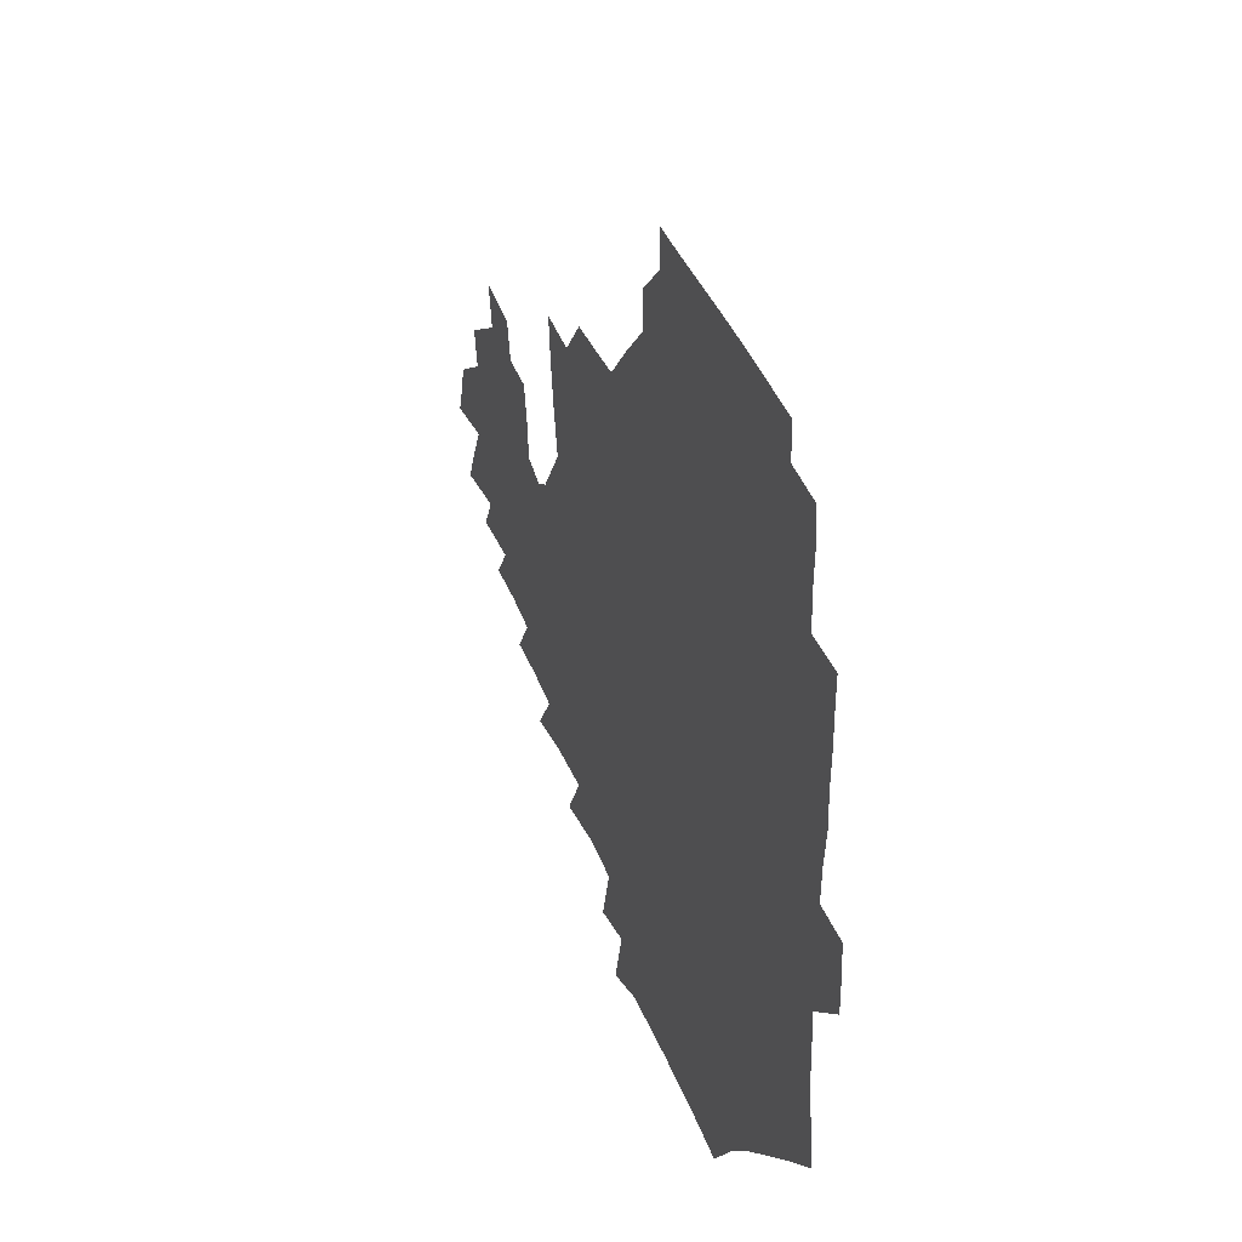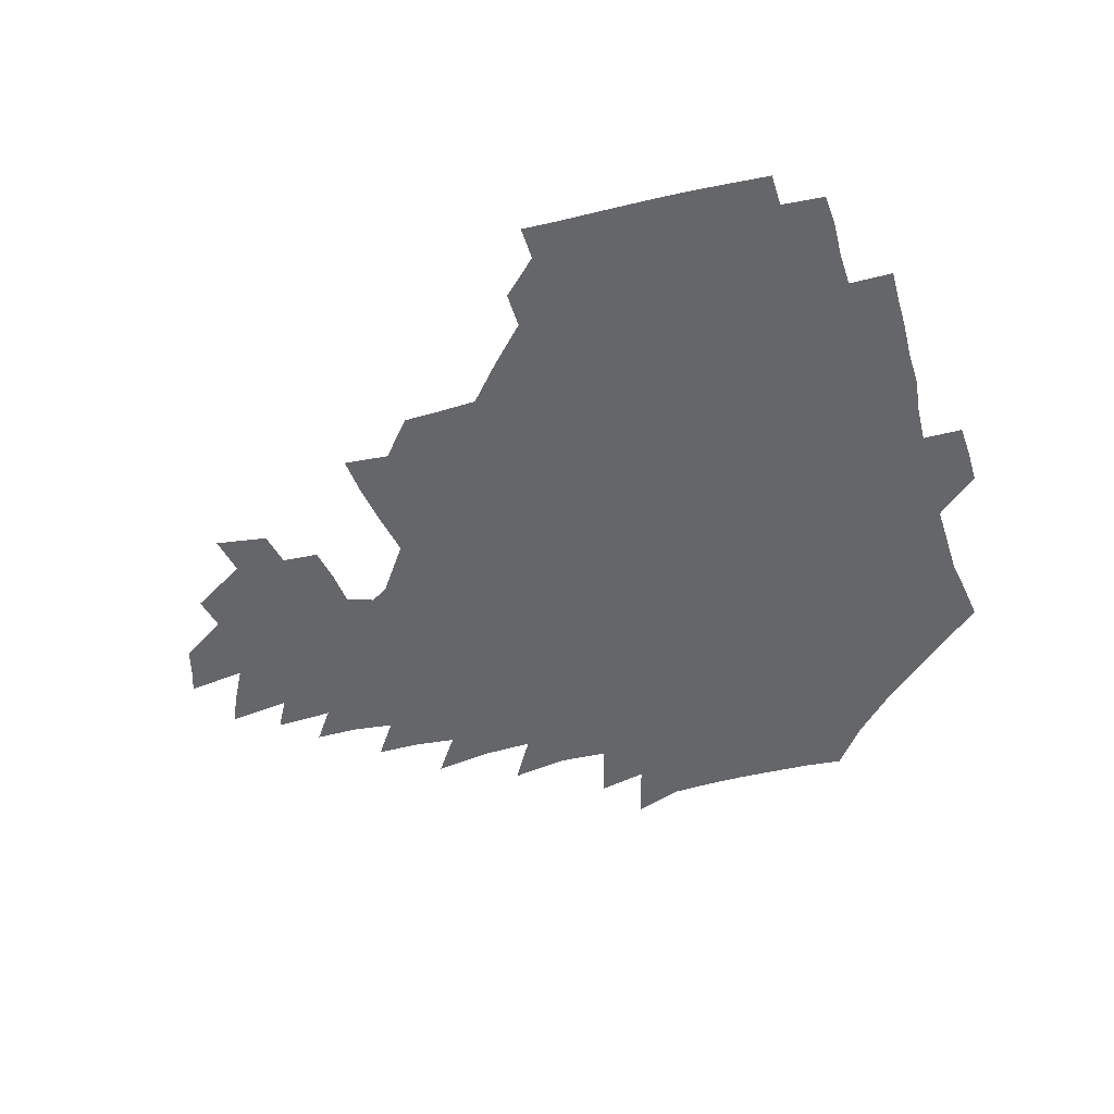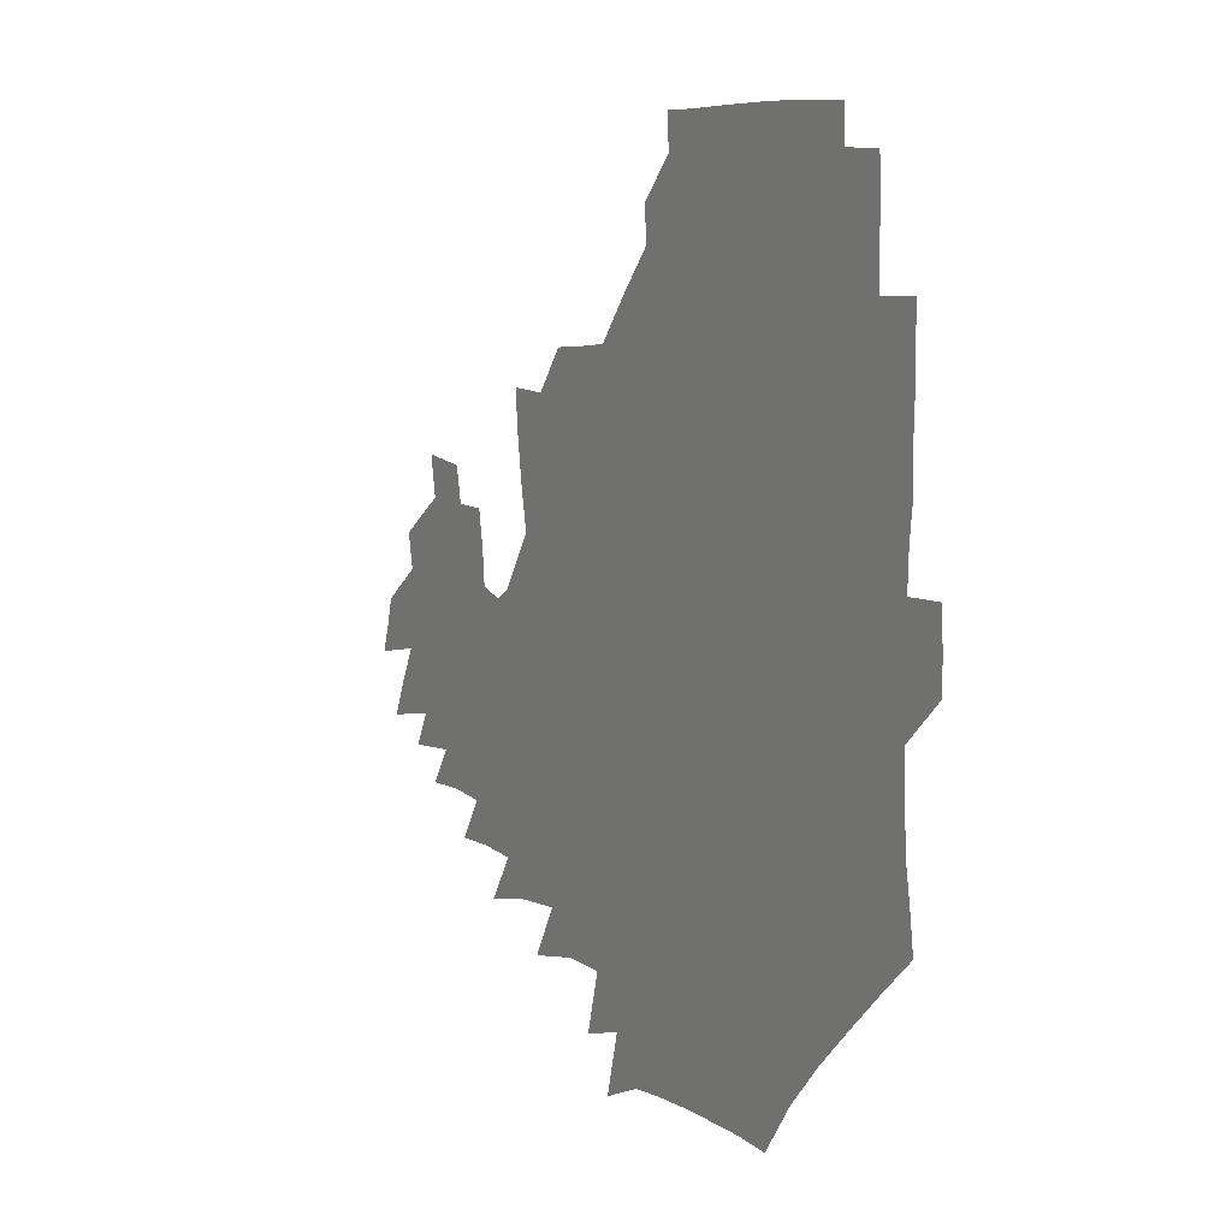
<metadata>
{"format":"obj","ext":"obj","renderer":"f3d","projection":"perspective","resolution":1024,"background":"white","views":[{"elev":36.0,"azim":-109.4,"up":"+Y"},{"elev":-51.7,"azim":-163.3,"up":"+Z"},{"elev":4.5,"azim":-119.0,"up":"+Y"}]}
</metadata>
<code>
v 189.8 255.6 0
v 189.8 269.8 0
v 190.6 283.4 0
v 203.3 177.3 0
v 205.2 192 0
v 207.7 208.1 0
v 208 224.1 0
v 208.4 240.1 0
v 207.9 255.1 0
v 208.2 269.7 0
v 207.9 283.9 0
v 207 299 0
v 205 314.4 0
v 205.3 329.4 0
v 204.6 344.2 0
v 204.6 358.1 0
v 204.2 371.2 0
v 219.2 164.4 0
v 220.8 179.1 0
v 223.7 194.8 0
v 225.3 210.2 0
v 228 226.1 0
v 228.7 240.9 0
v 226.5 255.6 0
v 226.4 270.3 0
v 225.9 285 0
v 225.5 299.9 0
v 225 314.8 0
v 223.9 329.6 0
v 224 344.2 0
v 224.3 358.2 0
v 223.1 371.6 0
v 223.6 386.2 0
v 222.8 400.8 0
v 223.6 414.8 0
v 236.2 150.1 0
v 236.4 165.1 0
v 238.9 180.7 0
v 240.1 195.9 0
v 241.5 211.2 0
v 242.8 226.2 0
v 245.1 241.5 0
v 243.1 256 0
v 241.9 270.8 0
v 241.4 285.6 0
v 242.5 300.4 0
v 241.1 315.4 0
v 240.7 330.2 0
v 241.4 344.9 0
v 241.5 359.4 0
v 240.9 373.8 0
v 241.2 388.2 0
v 241.4 402.5 0
v 242.4 416.5 0
v 242.6 430.6 0
v 253.8 134.9 0
v 255.1 151.5 0
v 255.8 167 0
v 256.3 182.1 0
v 257.3 197.2 0
v 257.7 212.1 0
v 258.2 226.8 0
v 259.1 241.7 0
v 258.4 256.3 0
v 257.5 271.1 0
v 257.2 286 0
v 256.6 301 0
v 256.5 315.9 0
v 257.2 330.9 0
v 257.1 345.6 0
v 257.5 360.3 0
v 257 374.9 0
v 257.1 389.5 0
v 257.9 404 0
v 258.5 418.1 0
v 259.4 432 0
v 270.2 118.8 0
v 272.7 137.8 0
v 272.9 153.4 0
v 272.6 168.3 0
v 273.3 183.5 0
v 273 198 0
v 273.5 212.8 0
v 273.6 227.3 0
v 273.6 241.9 0
v 272.7 256.5 0
v 272 271.4 0
v 271.4 286.3 0
v 271.5 301.3 0
v 271.4 316.3 0
v 272 331.3 0
v 271.9 346.1 0
v 271.5 361 0
v 272.3 375.8 0
v 272.2 390.4 0
v 273.6 405 0
v 273.6 419.2 0
v 275.2 433.2 0
v 285 100.3 0
v 287.5 122.1 0
v 288.3 139.2 0
v 288.1 154.4 0
v 288.7 169.8 0
v 288.5 184.3 0
v 288.5 198.8 0
v 288.5 213.3 0
v 288.8 227.7 0
v 288 242.1 0
v 287.3 256.7 0
v 286.4 271.6 0
v 286.5 286.5 0
v 286.1 301.5 0
v 286.2 316.6 0
v 286.5 331.6 0
v 286.5 346.6 0
v 286.9 361.5 0
v 286.9 376.4 0
v 287.7 391.3 0
v 287.9 405.7 0
v 288.8 420.1 0
v 289.5 434 0
v 301.7 102.1 0
v 303.2 124 0
v 303.2 140.4 0
v 302.9 155.4 0
v 303.1 170.5 0
v 303.1 185.1 0
v 302.6 199.2 0
v 303.4 213.9 0
v 303.7 228 0
v 302.7 242.2 0
v 301.7 256.8 0
v 301 271.7 0
v 301 286.6 0
v 300.7 301.7 0
v 301.1 316.8 0
v 301 331.8 0
v 301.3 346.9 0
v 301.5 361.8 0
v 301.6 376.7 0
v 302.2 391.7 0
v 302.3 406.1 0
v 303.2 420.6 0
v 303.9 434.6 0
v 318.5 102.9 0
v 318.1 124.2 0
v 317.6 140.7 0
v 317.3 156.2 0
v 317.3 171.4 0
v 317.2 185.8 0
v 317.2 200.1 0
v 317.4 214.3 0
v 317.8 228.3 0
v 317.2 242.1 0
v 316.4 256.6 0
v 315.6 271.7 0
v 315.4 286.8 0
v 315.2 301.9 0
v 315.4 316.9 0
v 315.6 332 0
v 315.8 346.9 0
v 316.2 362 0
v 316.3 376.9 0
v 316.8 392 0
v 317.2 406.7 0
v 317.7 421 0
v 318.3 435.1 0
v 335.3 103.6 0
v 333.2 124 0
v 332.2 140.5 0
v 331.5 156.5 0
v 331.1 172.1 0
v 330.9 186.2 0
v 330.8 200.5 0
v 330.9 214.5 0
v 331.1 228.6 0
v 330.9 242.3 0
v 330.6 256.3 0
v 330 271.6 0
v 329.6 287.3 0
v 329.7 302 0
v 330 316.9 0
v 330.3 332 0
v 330.6 347 0
v 330.9 362 0
v 331.3 377.1 0
v 331.6 392.2 0
v 332 406.9 0
v 332.4 421.4 0
v 332.8 435.5 0
v 352.2 103.7 0
v 348.7 123.8 0
v 346.8 140.9 0
v 345.8 156.4 0
v 344.9 172.2 0
v 344.5 186.6 0
v 344.3 200.8 0
v 344.3 215 0
v 344.3 228.8 0
v 344.4 242.4 0
v 344.3 256.5 0
v 344.1 271.4 0
v 343.9 287 0
v 344.2 301.8 0
v 344.7 316.7 0
v 345.3 331.6 0
v 345.5 346.8 0
v 346 361.9 0
v 346.6 377 0
v 347 392.1 0
v 346.9 407.3 0
v 347.5 421.9 0
v 348 436.3 0
v 368.9 103.2 0
v 364.8 123.1 0
v 361.9 141.1 0
v 360.1 156.9 0
v 358.6 172.7 0
v 358.3 186.6 0
v 357.8 201 0
v 357.5 215.3 0
v 357.5 229.3 0
v 357.6 242.6 0
v 357.9 256.4 0
v 358.1 271.2 0
v 358.4 286.1 0
v 358.8 301.1 0
v 359.5 316.1 0
v 360.2 331.3 0
v 360.8 346.4 0
v 361.5 361.5 0
v 362.2 376.8 0
v 362.7 392.1 0
v 363.1 407.3 0
v 389.5 96.03 0
v 382.7 120.1 0
v 377.5 141.5 0
v 374.8 157.4 0
v 372.9 172.7 0
v 371.6 187.8 0
v 371.2 201.5 0
v 370.6 216 0
v 370.4 229.5 0
v 370.5 242.9 0
v 371.1 256.5 0
v 371.8 270.8 0
v 372.5 285.2 0
v 373.3 300 0
v 374.1 315.3 0
v 375.1 330.7 0
v 376.1 345.8 0
v 377 360.9 0
v 378.2 376.2 0
v 403.8 115.7 0
v 396.9 139.3 0
v 390.2 158 0
v 387.5 173.1 0
v 386 187.7 0
v 384.4 202.4 0
v 383.3 216.6 0
v 383.1 229.9 0
v 383.5 243.1 0
v 384.2 256.4 0
v 385.2 270.3 0
v 386.2 284.4 0
v 387.4 299.3 0
v 388.7 314.4 0
v 390 329.8 0
v 391.2 344.9 0
v 392.9 359.9 0
v 417.6 140.6 0
v 409 157.7 0
v 404.9 172.3 0
v 402.2 186.9 0
v 399.2 201.9 0
v 397.5 216.1 0
v 397.8 229.4 0
v 397.5 243 0
v 397.6 256.4 0
v 398.7 270 0
v 400.1 284.1 0
v 401.4 298.4 0
v 403.3 313.6 0
v 404.7 328.7 0
v 406.4 343.9 0
v 409.2 359.4 0
v 443.2 137 0
v 431.2 156.7 0
v 422.8 172.1 0
v 420 185.9 0
v 415.4 201.1 0
v 411.4 216.2 0
v 411.4 229.3 0
v 411.5 242.7 0
v 412.3 256.1 0
v 413.1 269.6 0
v 414 283.3 0
v 415.8 297.4 0
v 418.5 312.6 0
v 420 327.8 0
v 422.2 343.2 0
v 425.7 359.2 0
v 454 156.1 0
v 445.6 170.8 0
v 439.9 184.7 0
v 433.8 199.9 0
v 427.4 215.7 0
v 425.4 229.2 0
v 425 242.3 0
v 426.6 255.3 0
v 427.5 268.6 0
v 428.6 282.1 0
v 431.8 295.9 0
v 434.8 311.4 0
v 437.1 327.4 0
v 439.4 343.1 0
v 478.5 152.7 0
v 466.4 169.9 0
v 458.3 184.5 0
v 453.1 198.3 0
v 445.9 214 0
v 441.6 228.2 0
v 440.9 241.1 0
v 442.1 253.8 0
v 442.9 266.7 0
v 446.4 279.3 0
v 451.2 291.9 0
v 454.9 310.7 0
v 457.7 328.8 0
v 459.2 345 0
v 484.8 172 0
v 475.5 186.2 0
v 468.4 199.7 0
v 463.7 212.9 0
v 458 227.3 0
v 455.9 239.8 0
v 458 251.1 0
v 460.9 261.9 0
v 466.3 270.6 0
v 503.6 172.4 0
v 492.6 188.2 0
v 484.4 201.5 0
v 476.8 215.1 0
v 472.4 227.4 0
v 469.6 239.1 0
v 469.4 249.4 0
v 471 258.7 0
v 474 266.4 0
v 510.4 190.5 0
v 502.4 202.9 0
v 496.1 215.3 0
v 490.3 227.2 0
v 487.2 238.5 0
v 484.9 249.1 0
v 484.4 259.2 0
v 485.5 270.2 0
v 486.9 284.5 0
v 489.8 299.5 0
v 529.5 190.7 0
v 519.6 204.7 0
v 516.1 216.2 0
v 509.8 228.1 0
v 506.4 239.7 0
v 504.9 251.5 0
v 504.4 263.4 0
v 503.2 275.1 0
v 503.7 287.4 0
v 505.7 300.8 0
v 508.8 315.3 0
v 545.1 203.9 0
v 537.6 217.2 0
v 532.9 229 0
v 528.7 241 0
v 526.8 252.5 0
v 525.6 264.4 0
v 525 276.8 0
v 527.2 289.4 0
v 528.3 302.4 0
v 531.6 319.1 0
v 565.4 213.9 0
v 559.1 227.2 0
v 551.2 241.7 0
v 549.5 252.2 0
v 548.6 262.9 0
v 549.6 273.4 0
v 552.8 287.8 0
v 576.8 238.5 0
v 573.2 249.4 0
v 570.2 260.4 0
f 8 9 1
f 1 9 2
f 9 10 2
f 2 10 3
f 10 11 3
f 18 19 4
f 4 19 5
f 19 20 5
f 5 20 6
f 20 21 6
f 6 21 7
f 21 22 7
f 7 22 8
f 22 23 8
f 8 23 9
f 23 24 9
f 9 24 10
f 24 25 10
f 10 25 11
f 25 26 11
f 11 26 12
f 26 27 12
f 12 27 13
f 27 28 13
f 13 28 14
f 28 29 14
f 14 29 15
f 29 30 15
f 15 30 16
f 30 31 16
f 16 31 17
f 31 32 17
f 36 37 18
f 18 37 19
f 37 38 19
f 19 38 20
f 38 39 20
f 20 39 21
f 39 40 21
f 21 40 22
f 40 41 22
f 22 41 23
f 41 42 23
f 23 42 24
f 42 43 24
f 24 43 25
f 43 44 25
f 25 44 26
f 44 45 26
f 26 45 27
f 45 46 27
f 27 46 28
f 46 47 28
f 28 47 29
f 47 48 29
f 29 48 30
f 48 49 30
f 30 49 31
f 49 50 31
f 31 50 32
f 50 51 32
f 32 51 33
f 51 52 33
f 33 52 34
f 52 53 34
f 34 53 35
f 53 54 35
f 56 57 36
f 36 57 37
f 57 58 37
f 37 58 38
f 58 59 38
f 38 59 39
f 59 60 39
f 39 60 40
f 60 61 40
f 40 61 41
f 61 62 41
f 41 62 42
f 62 63 42
f 42 63 43
f 63 64 43
f 43 64 44
f 64 65 44
f 44 65 45
f 65 66 45
f 45 66 46
f 66 67 46
f 46 67 47
f 67 68 47
f 47 68 48
f 68 69 48
f 48 69 49
f 69 70 49
f 49 70 50
f 70 71 50
f 50 71 51
f 71 72 51
f 51 72 52
f 72 73 52
f 52 73 53
f 73 74 53
f 53 74 54
f 74 75 54
f 54 75 55
f 75 76 55
f 77 78 56
f 56 78 57
f 78 79 57
f 57 79 58
f 79 80 58
f 58 80 59
f 80 81 59
f 59 81 60
f 81 82 60
f 60 82 61
f 82 83 61
f 61 83 62
f 83 84 62
f 62 84 63
f 84 85 63
f 63 85 64
f 85 86 64
f 64 86 65
f 86 87 65
f 65 87 66
f 87 88 66
f 66 88 67
f 88 89 67
f 67 89 68
f 89 90 68
f 68 90 69
f 90 91 69
f 69 91 70
f 91 92 70
f 70 92 71
f 92 93 71
f 71 93 72
f 93 94 72
f 72 94 73
f 94 95 73
f 73 95 74
f 95 96 74
f 74 96 75
f 96 97 75
f 75 97 76
f 97 98 76
f 99 100 77
f 77 100 78
f 100 101 78
f 78 101 79
f 101 102 79
f 79 102 80
f 102 103 80
f 80 103 81
f 103 104 81
f 81 104 82
f 104 105 82
f 82 105 83
f 105 106 83
f 83 106 84
f 106 107 84
f 84 107 85
f 107 108 85
f 85 108 86
f 108 109 86
f 86 109 87
f 109 110 87
f 87 110 88
f 110 111 88
f 88 111 89
f 111 112 89
f 89 112 90
f 112 113 90
f 90 113 91
f 113 114 91
f 91 114 92
f 114 115 92
f 92 115 93
f 115 116 93
f 93 116 94
f 116 117 94
f 94 117 95
f 117 118 95
f 95 118 96
f 118 119 96
f 96 119 97
f 119 120 97
f 97 120 98
f 120 121 98
f 99 122 100
f 122 123 100
f 100 123 101
f 123 124 101
f 101 124 102
f 124 125 102
f 102 125 103
f 125 126 103
f 103 126 104
f 126 127 104
f 104 127 105
f 127 128 105
f 105 128 106
f 128 129 106
f 106 129 107
f 129 130 107
f 107 130 108
f 130 131 108
f 108 131 109
f 131 132 109
f 109 132 110
f 132 133 110
f 110 133 111
f 133 134 111
f 111 134 112
f 134 135 112
f 112 135 113
f 135 136 113
f 113 136 114
f 136 137 114
f 114 137 115
f 137 138 115
f 115 138 116
f 138 139 116
f 116 139 117
f 139 140 117
f 117 140 118
f 140 141 118
f 118 141 119
f 141 142 119
f 119 142 120
f 142 143 120
f 120 143 121
f 143 144 121
f 122 145 123
f 145 146 123
f 123 146 124
f 146 147 124
f 124 147 125
f 147 148 125
f 125 148 126
f 148 149 126
f 126 149 127
f 149 150 127
f 127 150 128
f 150 151 128
f 128 151 129
f 151 152 129
f 129 152 130
f 152 153 130
f 130 153 131
f 153 154 131
f 131 154 132
f 154 155 132
f 132 155 133
f 155 156 133
f 133 156 134
f 156 157 134
f 134 157 135
f 157 158 135
f 135 158 136
f 158 159 136
f 136 159 137
f 159 160 137
f 137 160 138
f 160 161 138
f 138 161 139
f 161 162 139
f 139 162 140
f 162 163 140
f 140 163 141
f 163 164 141
f 141 164 142
f 164 165 142
f 142 165 143
f 165 166 143
f 143 166 144
f 166 167 144
f 145 168 146
f 168 169 146
f 146 169 147
f 169 170 147
f 147 170 148
f 170 171 148
f 148 171 149
f 171 172 149
f 149 172 150
f 172 173 150
f 150 173 151
f 173 174 151
f 151 174 152
f 174 175 152
f 152 175 153
f 175 176 153
f 153 176 154
f 176 177 154
f 154 177 155
f 177 178 155
f 155 178 156
f 178 179 156
f 156 179 157
f 179 180 157
f 157 180 158
f 180 181 158
f 158 181 159
f 181 182 159
f 159 182 160
f 182 183 160
f 160 183 161
f 183 184 161
f 161 184 162
f 184 185 162
f 162 185 163
f 185 186 163
f 163 186 164
f 186 187 164
f 164 187 165
f 187 188 165
f 165 188 166
f 188 189 166
f 166 189 167
f 189 190 167
f 168 191 169
f 191 192 169
f 169 192 170
f 192 193 170
f 170 193 171
f 193 194 171
f 171 194 172
f 194 195 172
f 172 195 173
f 195 196 173
f 173 196 174
f 196 197 174
f 174 197 175
f 197 198 175
f 175 198 176
f 198 199 176
f 176 199 177
f 199 200 177
f 177 200 178
f 200 201 178
f 178 201 179
f 201 202 179
f 179 202 180
f 202 203 180
f 180 203 181
f 203 204 181
f 181 204 182
f 204 205 182
f 182 205 183
f 205 206 183
f 183 206 184
f 206 207 184
f 184 207 185
f 207 208 185
f 185 208 186
f 208 209 186
f 186 209 187
f 209 210 187
f 187 210 188
f 210 211 188
f 188 211 189
f 211 212 189
f 189 212 190
f 212 213 190
f 191 214 192
f 214 215 192
f 192 215 193
f 215 216 193
f 193 216 194
f 216 217 194
f 194 217 195
f 217 218 195
f 195 218 196
f 218 219 196
f 196 219 197
f 219 220 197
f 197 220 198
f 220 221 198
f 198 221 199
f 221 222 199
f 199 222 200
f 222 223 200
f 200 223 201
f 223 224 201
f 201 224 202
f 224 225 202
f 202 225 203
f 225 226 203
f 203 226 204
f 226 227 204
f 204 227 205
f 227 228 205
f 205 228 206
f 228 229 206
f 206 229 207
f 229 230 207
f 207 230 208
f 230 231 208
f 208 231 209
f 231 232 209
f 209 232 210
f 232 233 210
f 210 233 211
f 233 234 211
f 211 234 212
f 214 235 215
f 235 236 215
f 215 236 216
f 236 237 216
f 216 237 217
f 237 238 217
f 217 238 218
f 238 239 218
f 218 239 219
f 239 240 219
f 219 240 220
f 240 241 220
f 220 241 221
f 241 242 221
f 221 242 222
f 242 243 222
f 222 243 223
f 243 244 223
f 223 244 224
f 244 245 224
f 224 245 225
f 245 246 225
f 225 246 226
f 246 247 226
f 226 247 227
f 247 248 227
f 227 248 228
f 248 249 228
f 228 249 229
f 249 250 229
f 229 250 230
f 250 251 230
f 230 251 231
f 251 252 231
f 231 252 232
f 252 253 232
f 232 253 233
f 236 254 237
f 254 255 237
f 237 255 238
f 255 256 238
f 238 256 239
f 256 257 239
f 239 257 240
f 257 258 240
f 240 258 241
f 258 259 241
f 241 259 242
f 259 260 242
f 242 260 243
f 260 261 243
f 243 261 244
f 261 262 244
f 244 262 245
f 262 263 245
f 245 263 246
f 263 264 246
f 246 264 247
f 264 265 247
f 247 265 248
f 265 266 248
f 248 266 249
f 266 267 249
f 249 267 250
f 267 268 250
f 250 268 251
f 268 269 251
f 251 269 252
f 269 270 252
f 252 270 253
f 255 271 256
f 271 272 256
f 256 272 257
f 272 273 257
f 257 273 258
f 273 274 258
f 258 274 259
f 274 275 259
f 259 275 260
f 275 276 260
f 260 276 261
f 276 277 261
f 261 277 262
f 277 278 262
f 262 278 263
f 278 279 263
f 263 279 264
f 279 280 264
f 264 280 265
f 280 281 265
f 265 281 266
f 281 282 266
f 266 282 267
f 282 283 267
f 267 283 268
f 283 284 268
f 268 284 269
f 284 285 269
f 269 285 270
f 285 286 270
f 271 287 272
f 287 288 272
f 272 288 273
f 288 289 273
f 273 289 274
f 289 290 274
f 274 290 275
f 290 291 275
f 275 291 276
f 291 292 276
f 276 292 277
f 292 293 277
f 277 293 278
f 293 294 278
f 278 294 279
f 294 295 279
f 279 295 280
f 295 296 280
f 280 296 281
f 296 297 281
f 281 297 282
f 297 298 282
f 282 298 283
f 298 299 283
f 283 299 284
f 299 300 284
f 284 300 285
f 300 301 285
f 285 301 286
f 301 302 286
f 288 303 289
f 303 304 289
f 289 304 290
f 304 305 290
f 290 305 291
f 305 306 291
f 291 306 292
f 306 307 292
f 292 307 293
f 307 308 293
f 293 308 294
f 308 309 294
f 294 309 295
f 309 310 295
f 295 310 296
f 310 311 296
f 296 311 297
f 311 312 297
f 297 312 298
f 312 313 298
f 298 313 299
f 313 314 299
f 299 314 300
f 314 315 300
f 300 315 301
f 315 316 301
f 301 316 302
f 303 317 304
f 317 318 304
f 304 318 305
f 318 319 305
f 305 319 306
f 319 320 306
f 306 320 307
f 320 321 307
f 307 321 308
f 321 322 308
f 308 322 309
f 322 323 309
f 309 323 310
f 323 324 310
f 310 324 311
f 324 325 311
f 311 325 312
f 325 326 312
f 312 326 313
f 326 327 313
f 313 327 314
f 327 328 314
f 314 328 315
f 328 329 315
f 315 329 316
f 329 330 316
f 318 331 319
f 331 332 319
f 319 332 320
f 332 333 320
f 320 333 321
f 333 334 321
f 321 334 322
f 334 335 322
f 322 335 323
f 335 336 323
f 323 336 324
f 336 337 324
f 324 337 325
f 337 338 325
f 325 338 326
f 338 339 326
f 326 339 327
f 331 340 332
f 340 341 332
f 332 341 333
f 341 342 333
f 333 342 334
f 342 343 334
f 334 343 335
f 343 344 335
f 335 344 336
f 344 345 336
f 336 345 337
f 345 346 337
f 337 346 338
f 346 347 338
f 338 347 339
f 347 348 339
f 341 349 342
f 349 350 342
f 342 350 343
f 350 351 343
f 343 351 344
f 351 352 344
f 344 352 345
f 352 353 345
f 345 353 346
f 353 354 346
f 346 354 347
f 354 355 347
f 347 355 348
f 355 356 348
f 349 359 350
f 359 360 350
f 350 360 351
f 360 361 351
f 351 361 352
f 361 362 352
f 352 362 353
f 362 363 353
f 353 363 354
f 363 364 354
f 354 364 355
f 364 365 355
f 355 365 356
f 365 366 356
f 356 366 357
f 366 367 357
f 357 367 358
f 367 368 358
f 360 370 361
f 370 371 361
f 361 371 362
f 371 372 362
f 362 372 363
f 372 373 363
f 363 373 364
f 373 374 364
f 364 374 365
f 374 375 365
f 365 375 366
f 375 376 366
f 366 376 367
f 376 377 367
f 367 377 368
f 377 378 368
f 368 378 369
f 378 379 369
f 371 380 372
f 380 381 372
f 372 381 373
f 381 382 373
f 373 382 374
f 382 383 374
f 374 383 375
f 383 384 375
f 375 384 376
f 384 385 376
f 376 385 377
f 385 386 377
f 377 386 378
f 382 387 383
f 387 388 383
f 383 388 384
f 388 389 384
f 384 389 385

</code>
